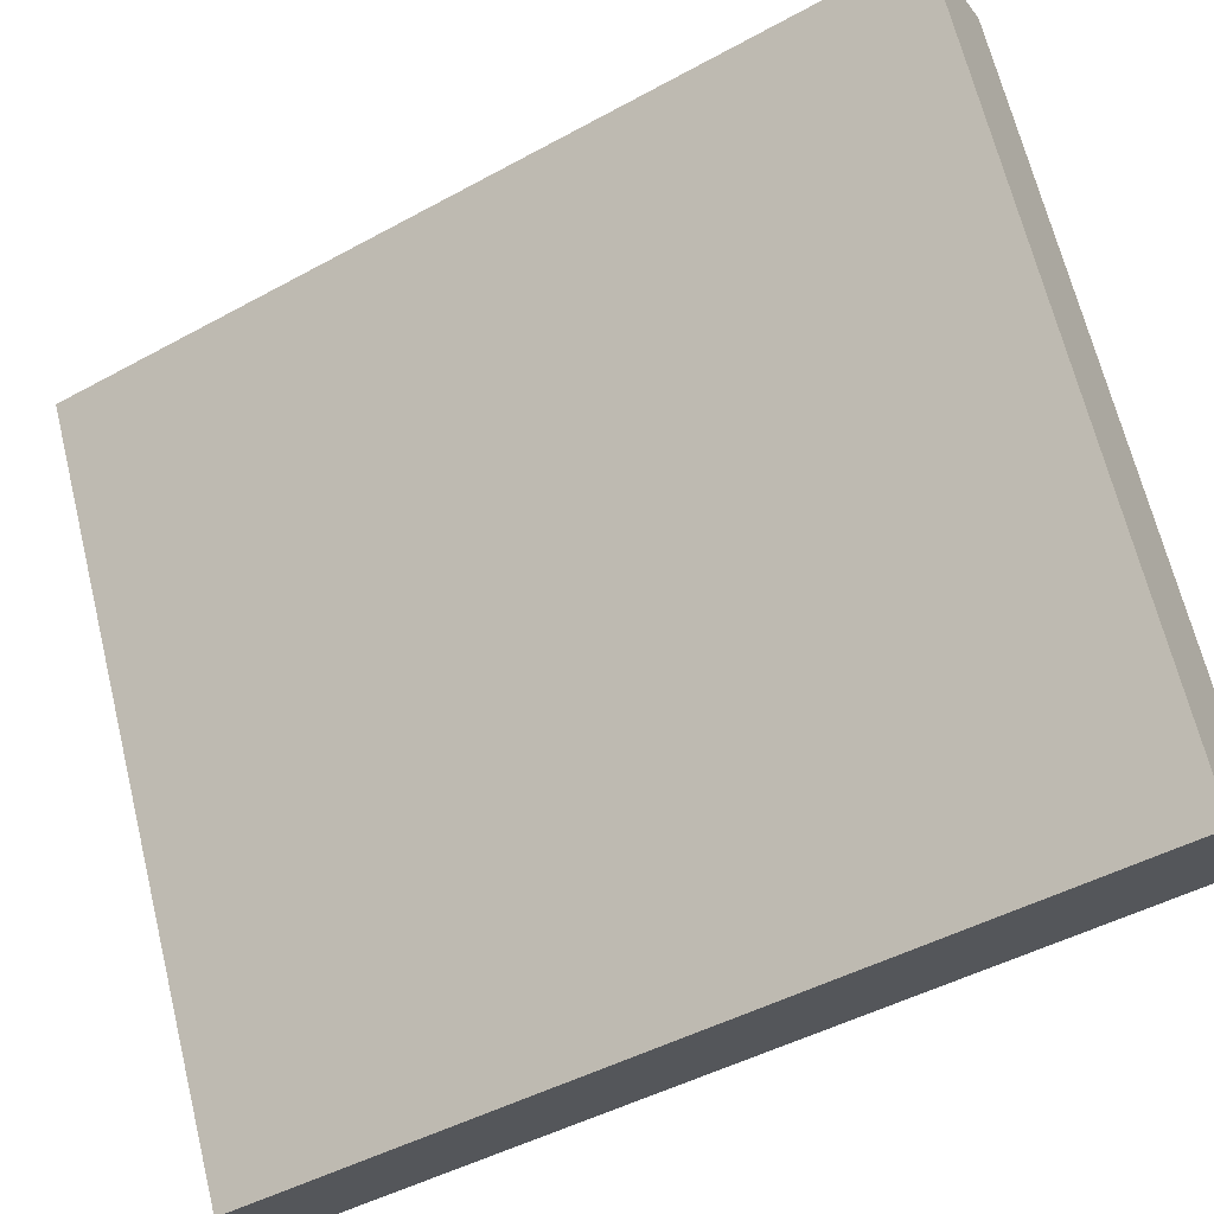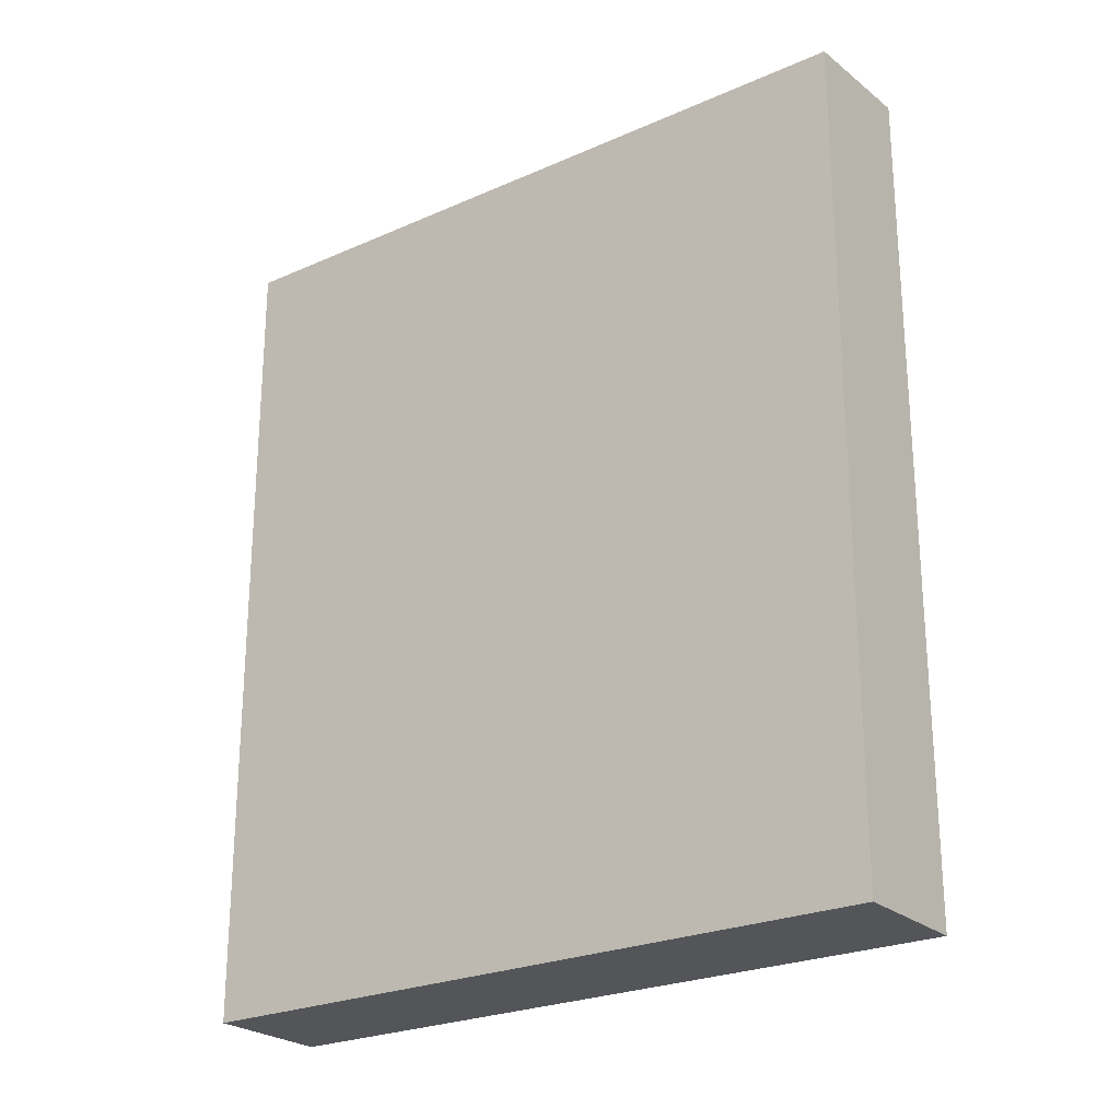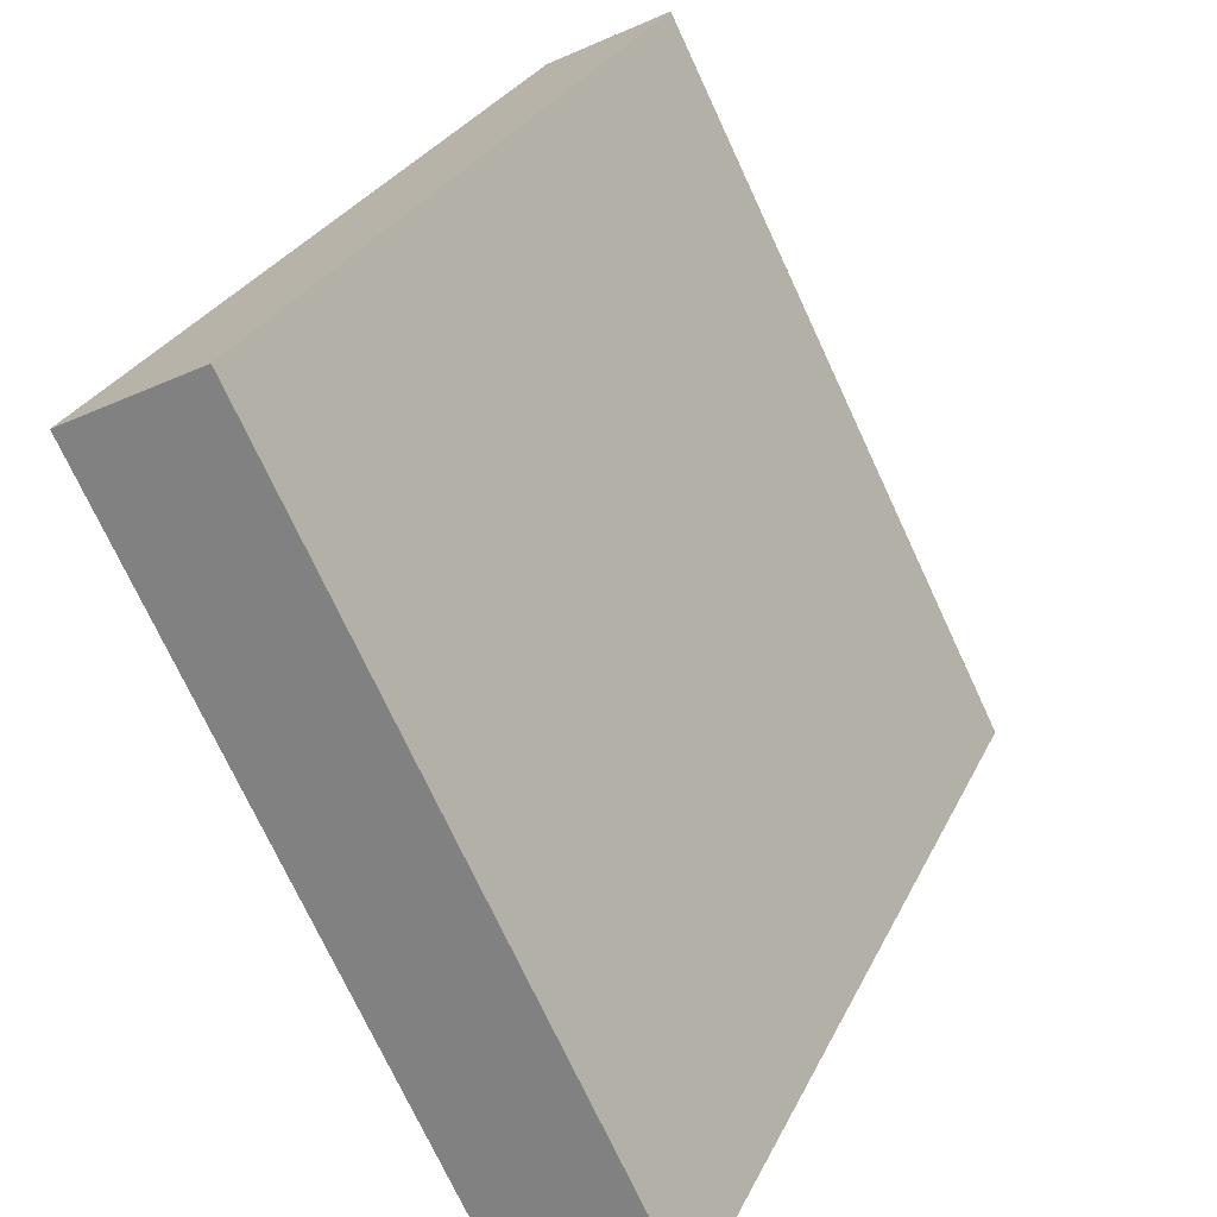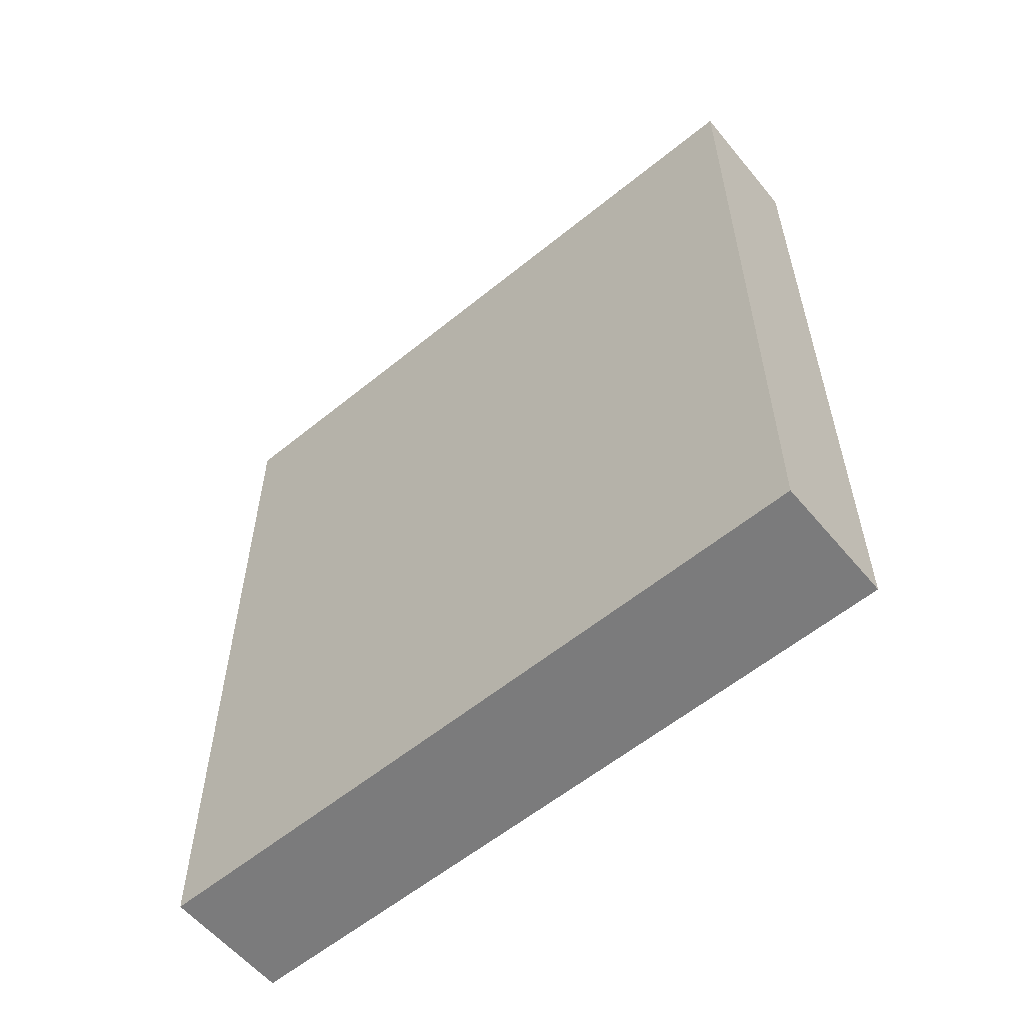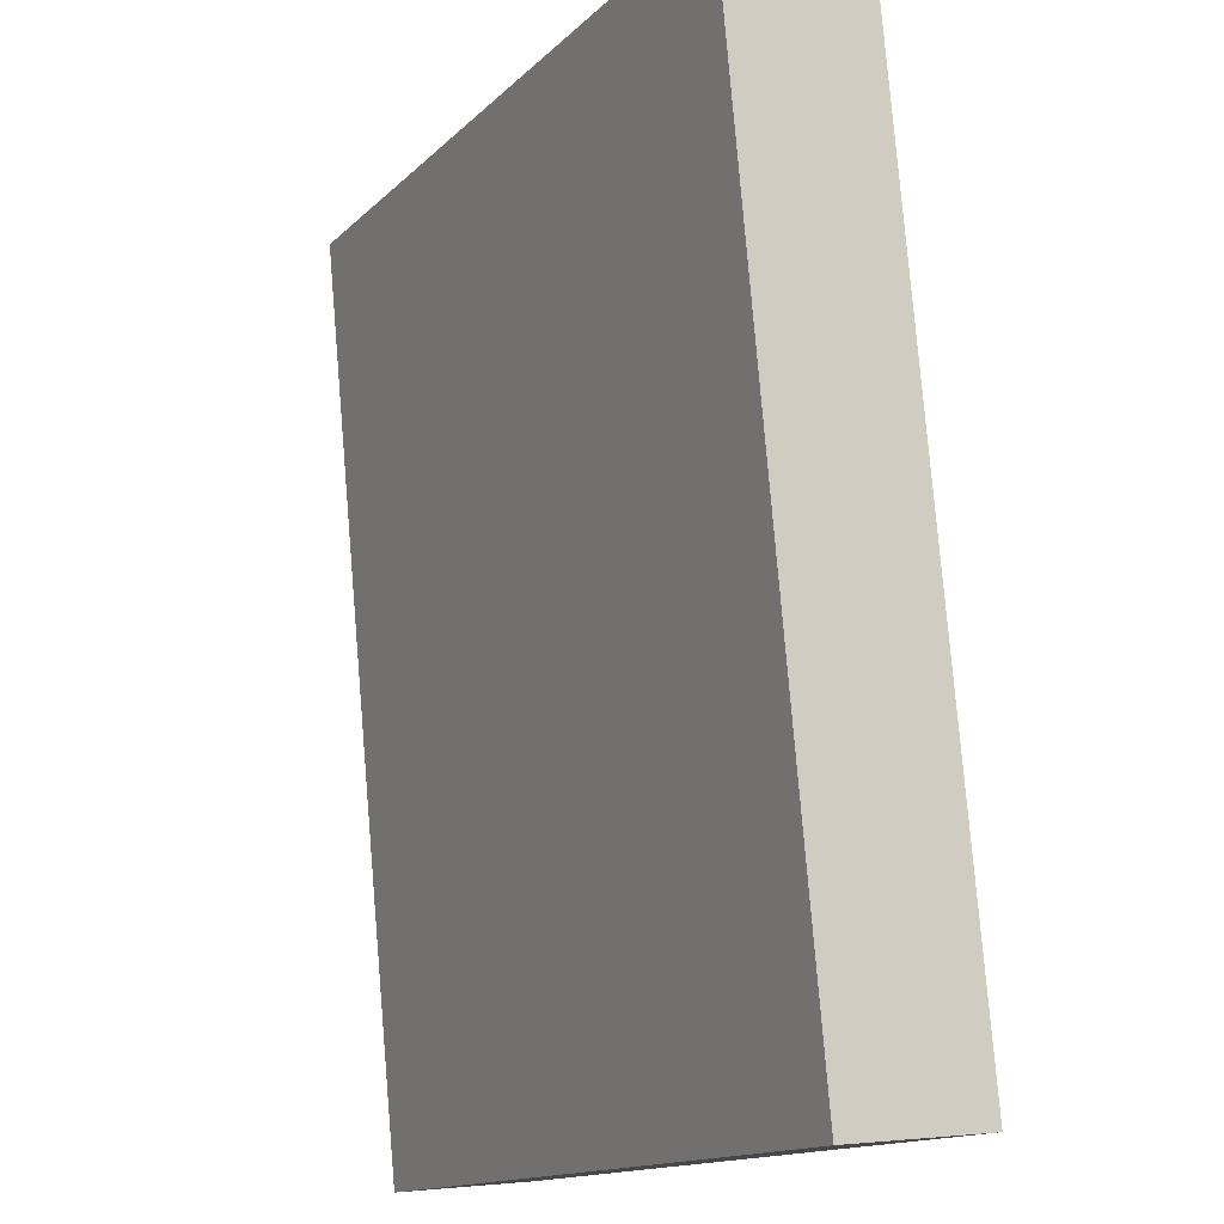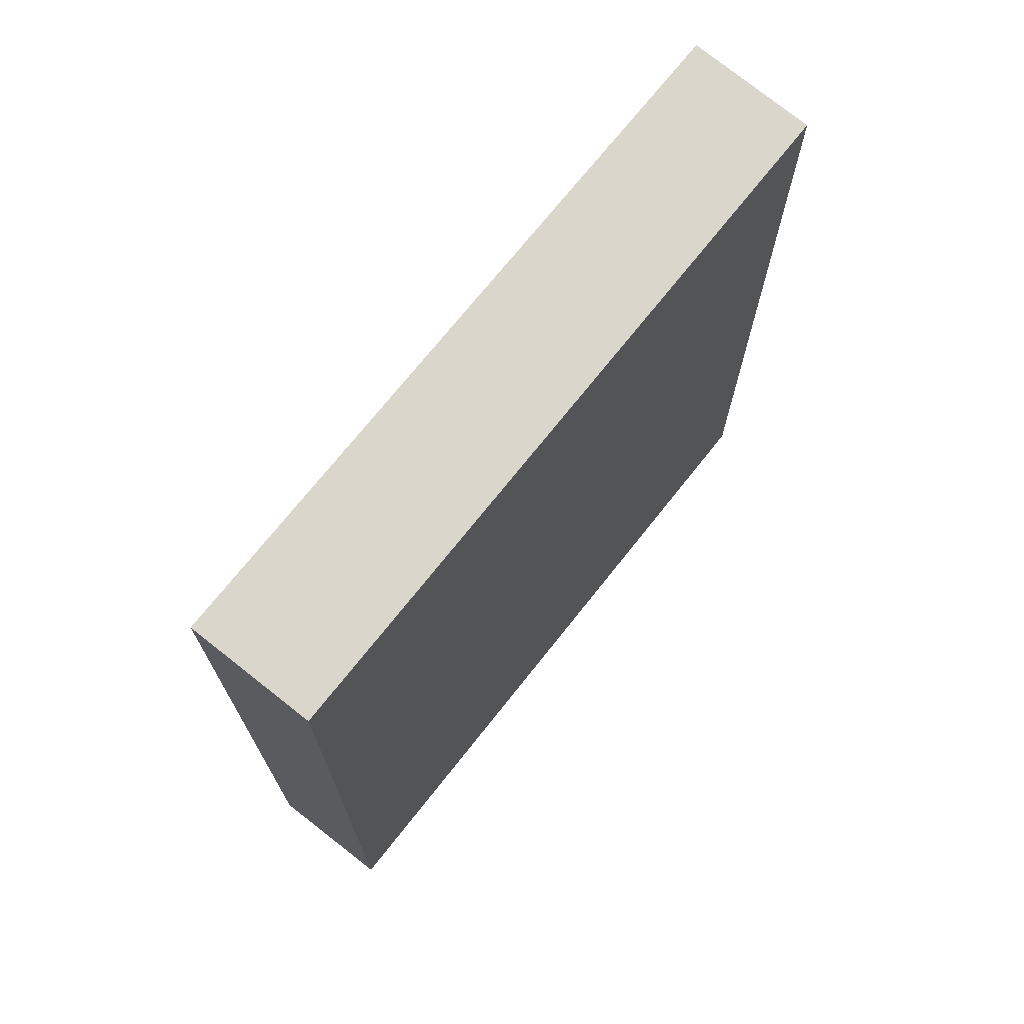
<metadata>
{"format":"obj","ext":"obj","renderer":"f3d","projection":"perspective","resolution":1024,"background":"white","views":[{"elev":-45.8,"azim":122.3,"up":"+Z"},{"elev":-24.4,"azim":-27.1,"up":"+Y"},{"elev":27.3,"azim":-159.1,"up":"+Z"},{"elev":-58.4,"azim":156.8,"up":"+Y"},{"elev":78.7,"azim":-4.8,"up":"+Z"},{"elev":71.9,"azim":-114.9,"up":"+Y"}]}
</metadata>
<code>
v  5.415 13.94 10.68
v  0 13.93 8.531e-16
v  5.39 13.93 10.7
v  7.298 14.08 9.718
v  1.918 14.08 -0.985
v  7.298 -5.951e-16 9.718
v  1.918 6.031e-17 -0.985
v  0 0 0
v  5.39 -6.549e-16 10.7
v  5.415 -6.541e-16 10.68
g defaultobject
f 1 2 3
f 2 1 4
f 2 4 5
f 6 5 4
f 5 6 7
f 7 2 5
f 2 7 8
f 2 9 3
f 9 2 8
f 1 6 4
f 6 1 3
f 6 3 10
f 10 3 9
f 6 8 7
f 8 6 10
f 8 10 9

</code>
